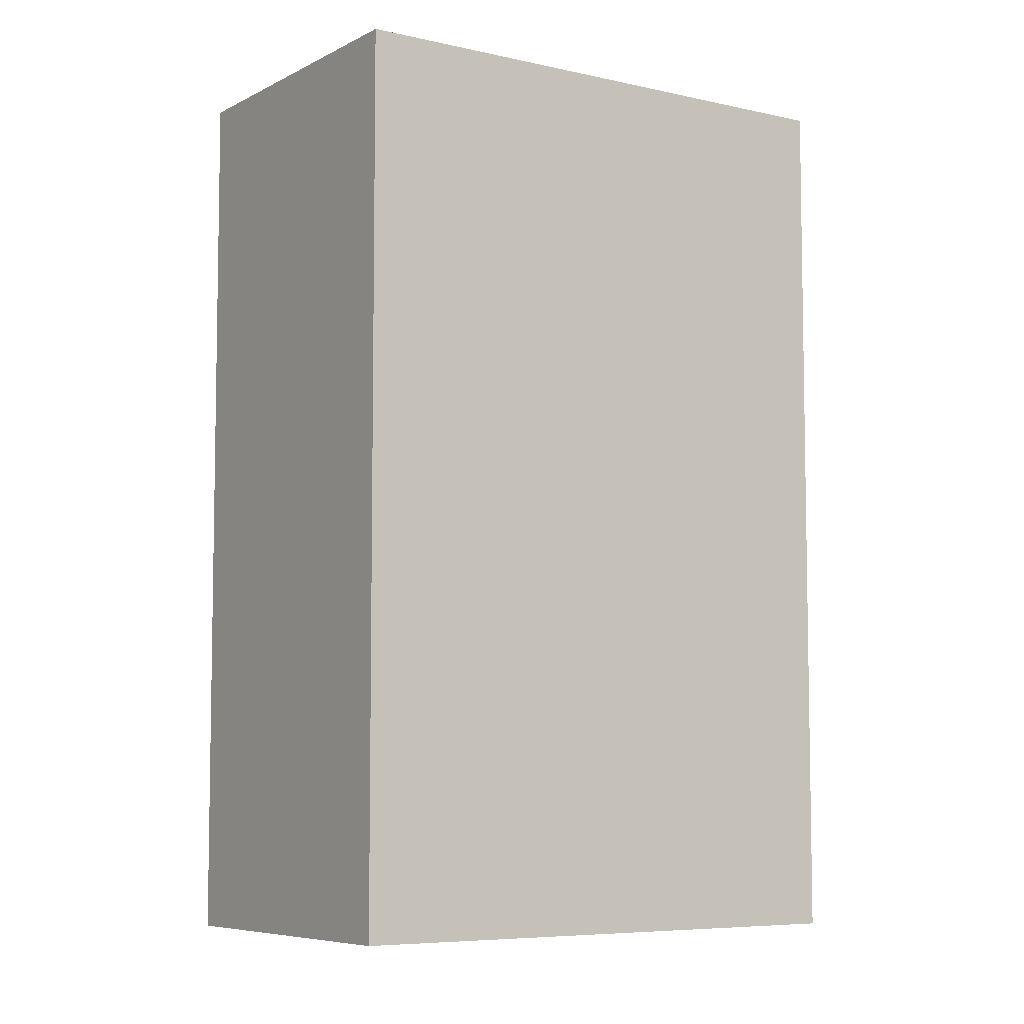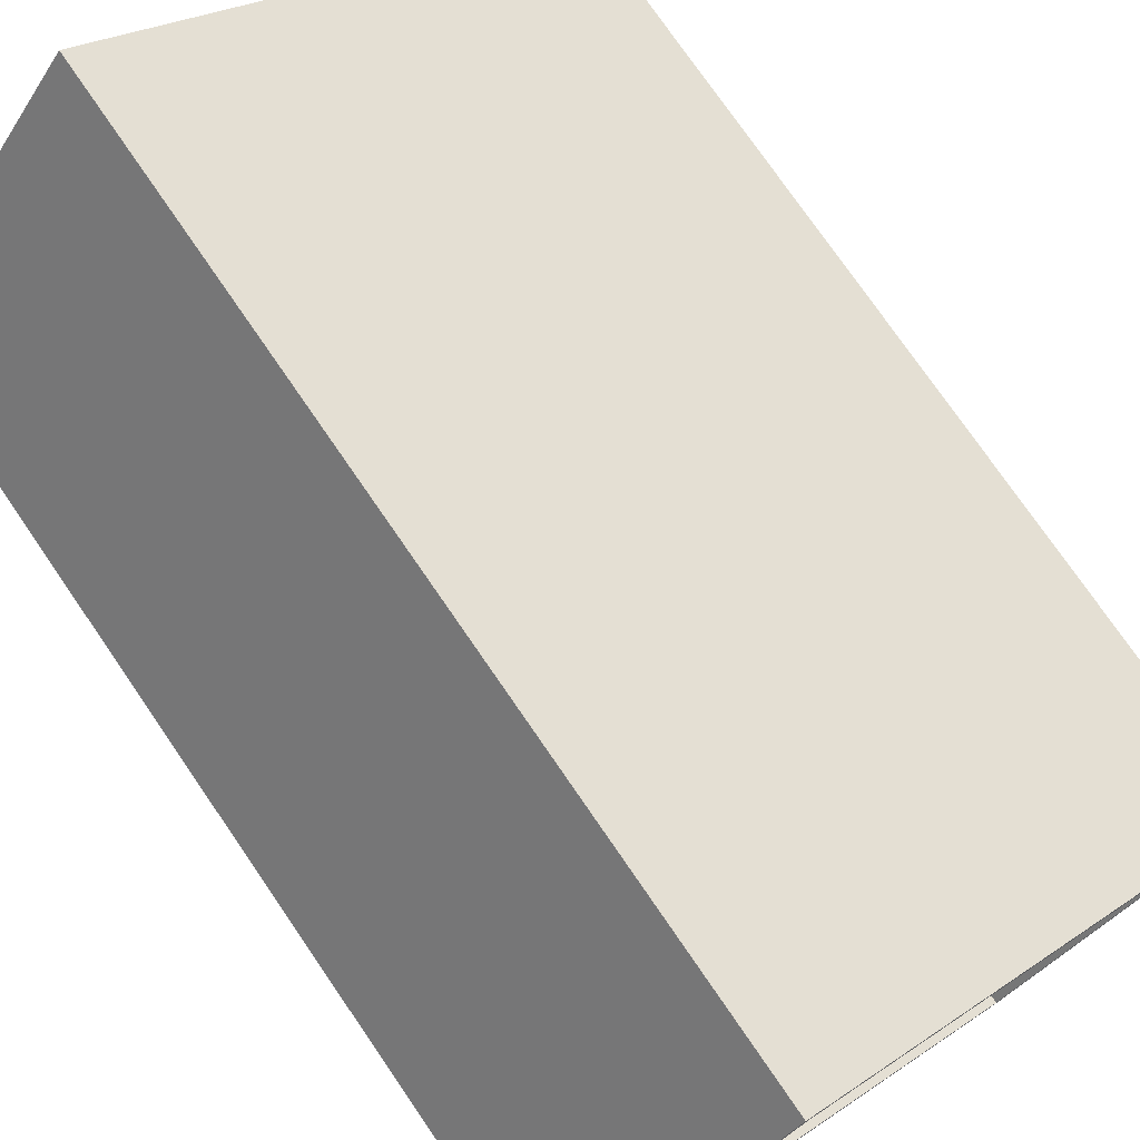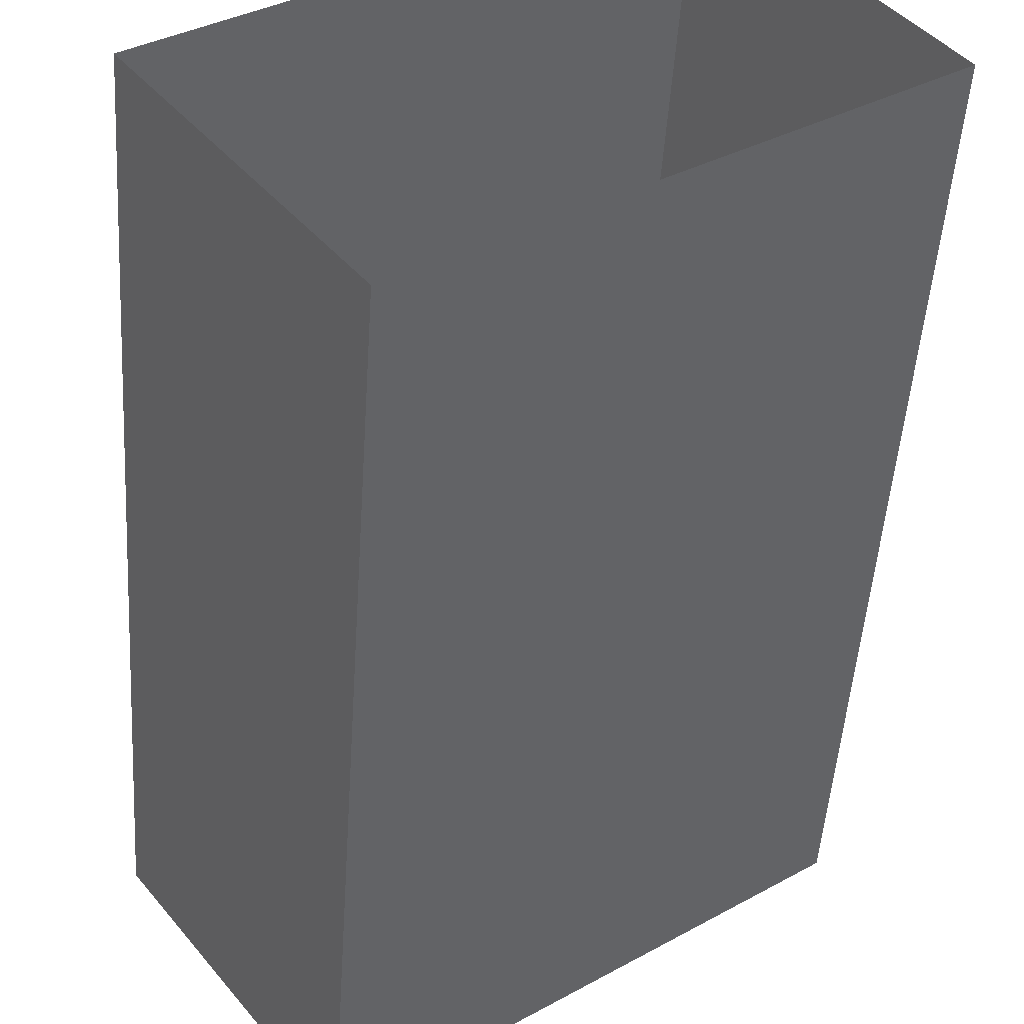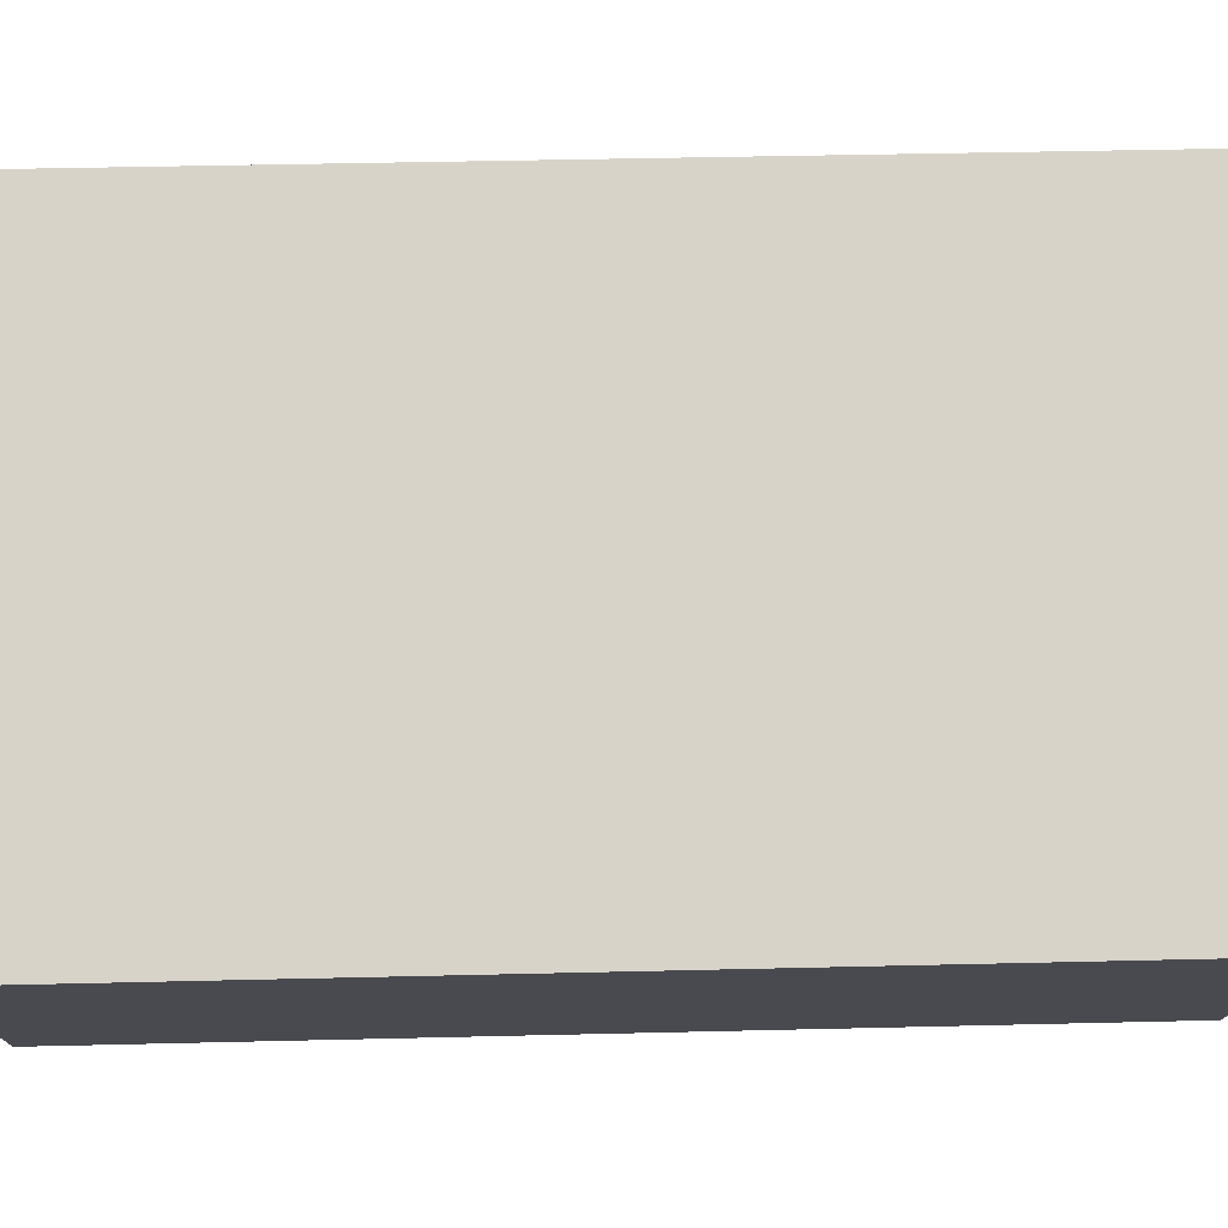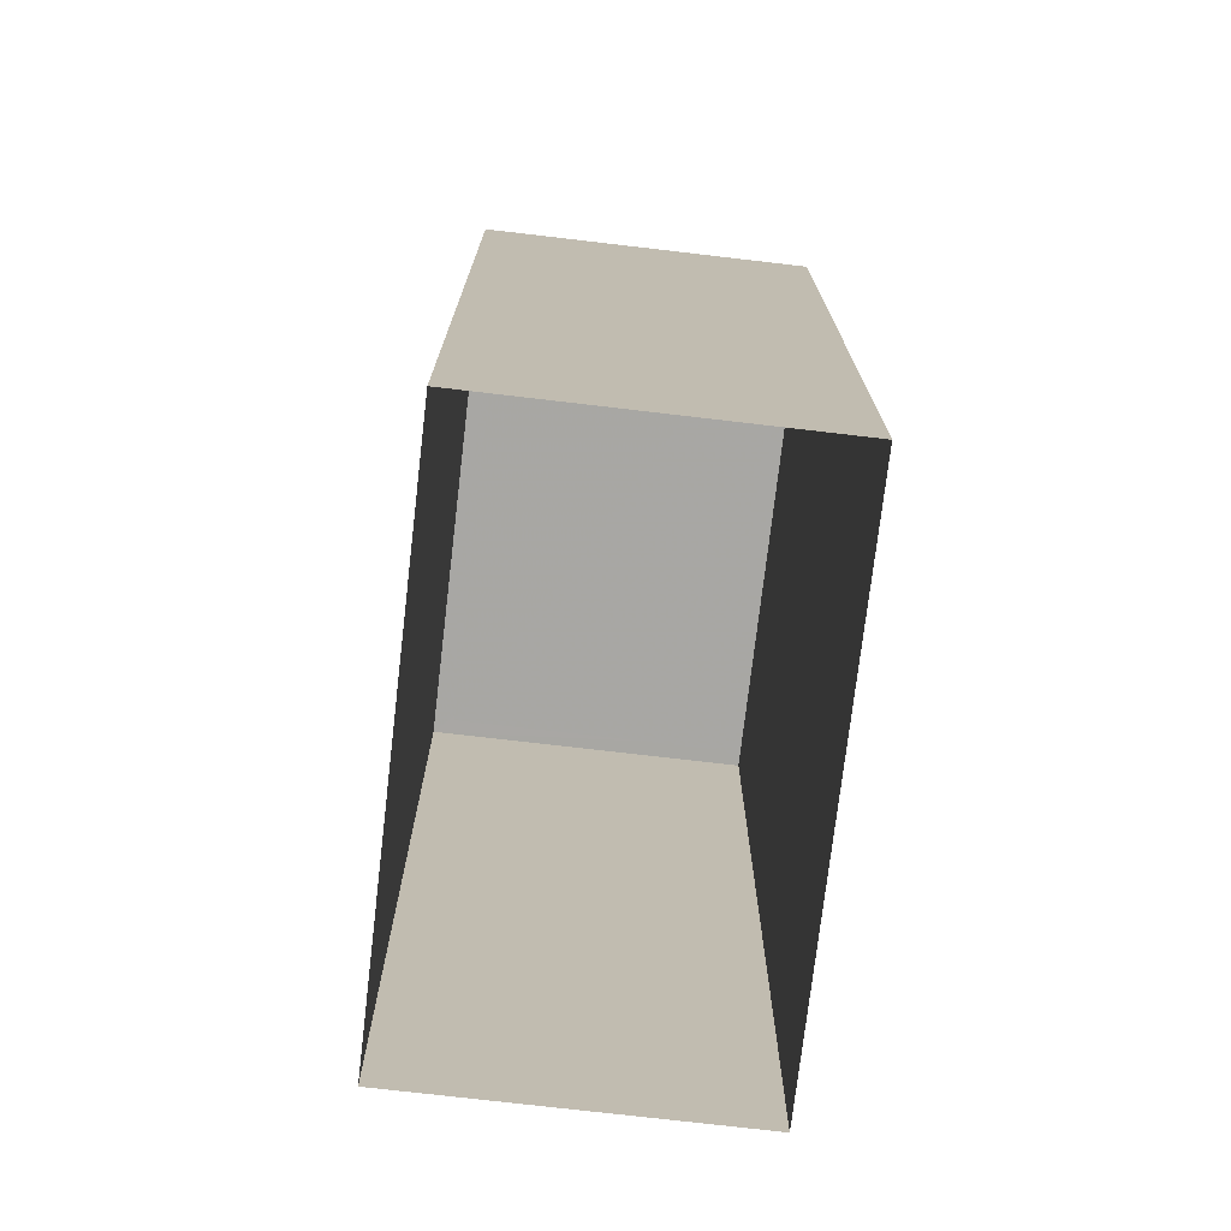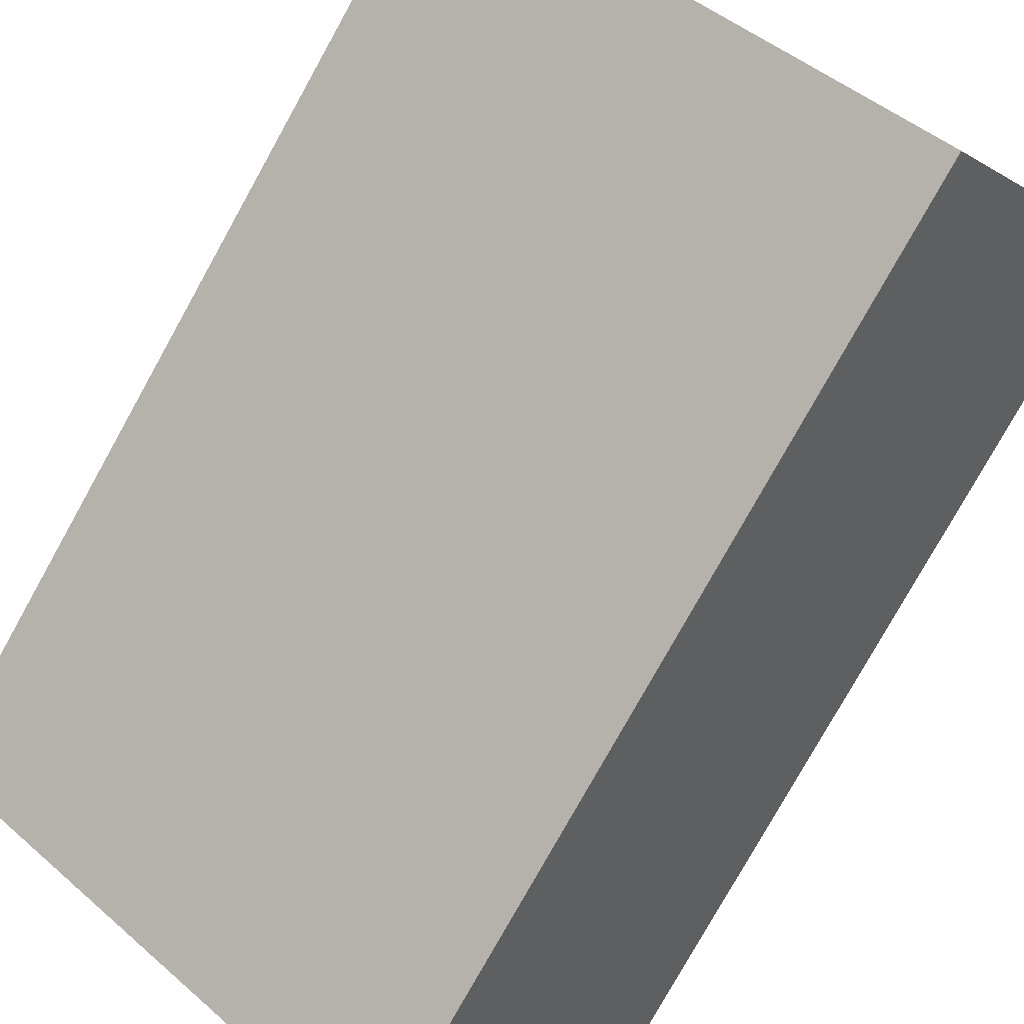
<metadata>
{"format":"obj","ext":"obj","renderer":"f3d","projection":"perspective","resolution":1024,"background":"white","views":[{"elev":-6.7,"azim":109.6,"up":"+Z"},{"elev":76.0,"azim":-34.5,"up":"+Y"},{"elev":-49.7,"azim":176.2,"up":"+Y"},{"elev":40.1,"azim":88.3,"up":"+Y"},{"elev":-74.5,"azim":-132.9,"up":"+Z"},{"elev":-78.3,"azim":-29.1,"up":"+Y"}]}
</metadata>
<code>
v -7044 -3.754e+04 14.3
v -7044 -3.754e+04 14.05
v -7047 -3.755e+04 14.05
v -7047 -3.755e+04 14.3
v -7052 -3.754e+04 14.06
v -7052 -3.754e+04 14.31
v -7050 -3.754e+04 14.06
v -7050 -3.754e+04 14.31
v -7047 -3.755e+04 14.3
v -7053 -3.754e+04 2.093
v -7047 -3.755e+04 2.091
v -7053 -3.754e+04 14.31
v -7050 -3.754e+04 14.31
v -7050 -3.754e+04 2.093
v -7044 -3.754e+04 14.3
v -7044 -3.754e+04 2.09
f 10 16 11
f 10 14 16
f 1 2 3
f 4 1 3
f 4 3 5
f 6 4 5
f 6 5 7
f 8 6 7
f 1 7 2
f 1 8 7
f 9 10 11
f 9 12 10
f 13 14 10
f 12 13 10
f 15 16 14
f 13 15 14
f 15 11 16
f 15 9 11
f 2 5 3
f 2 7 5
f 4 12 9
f 4 6 12
f 9 15 4
f 8 13 12
f 6 8 12
f 15 13 8
f 4 15 1
f 1 15 8

</code>
